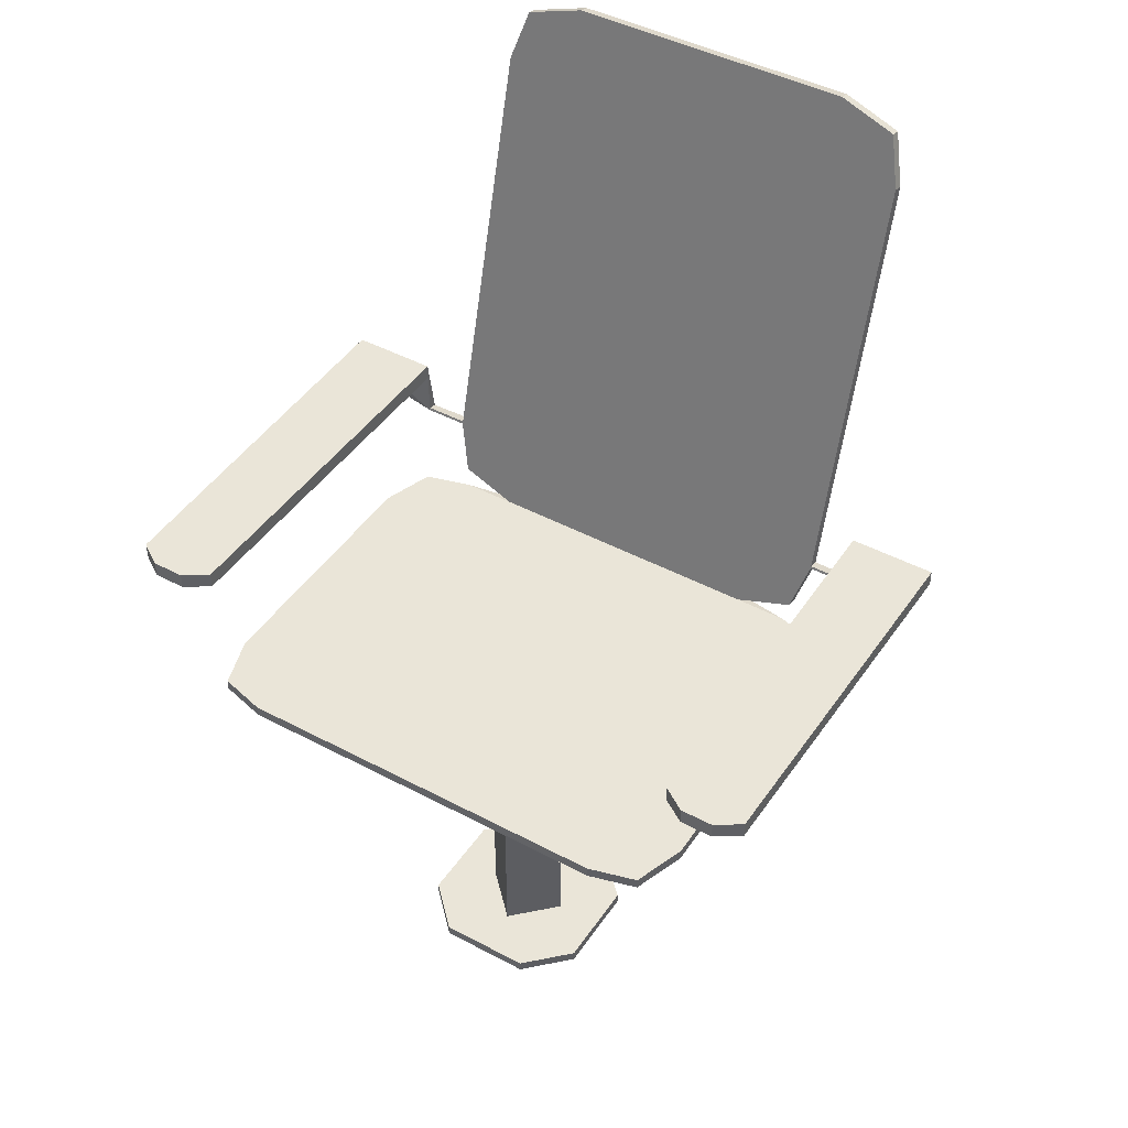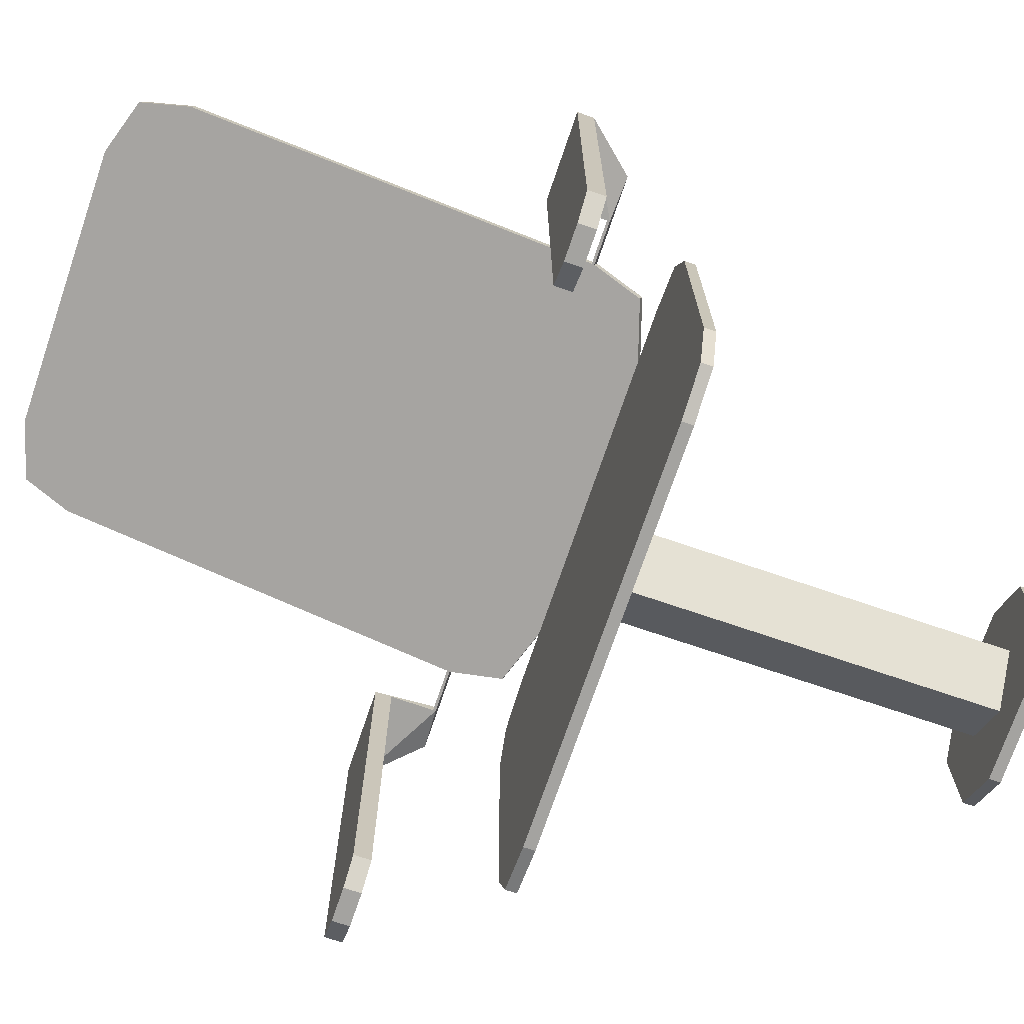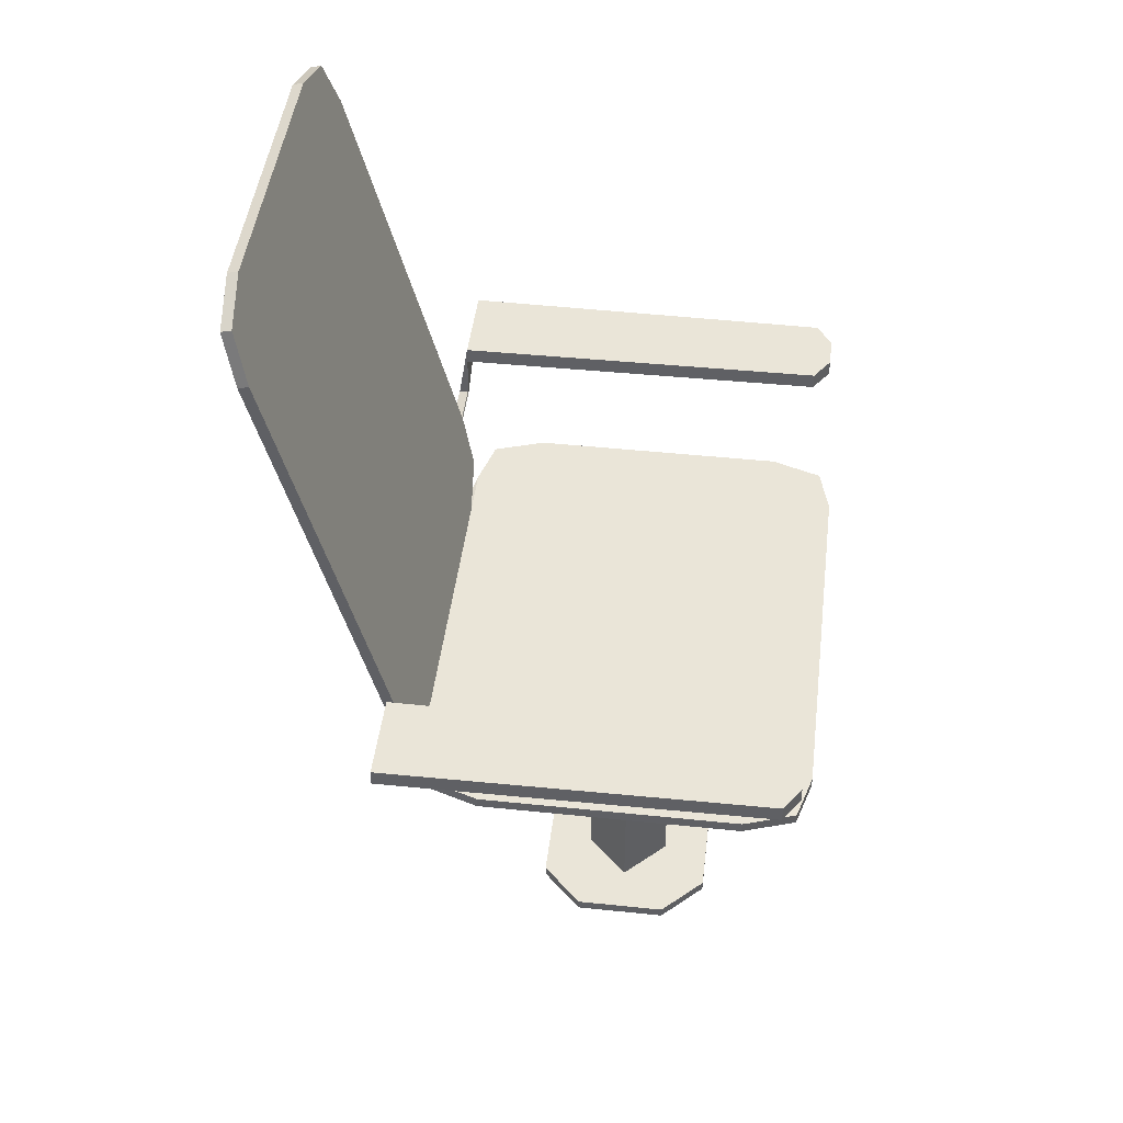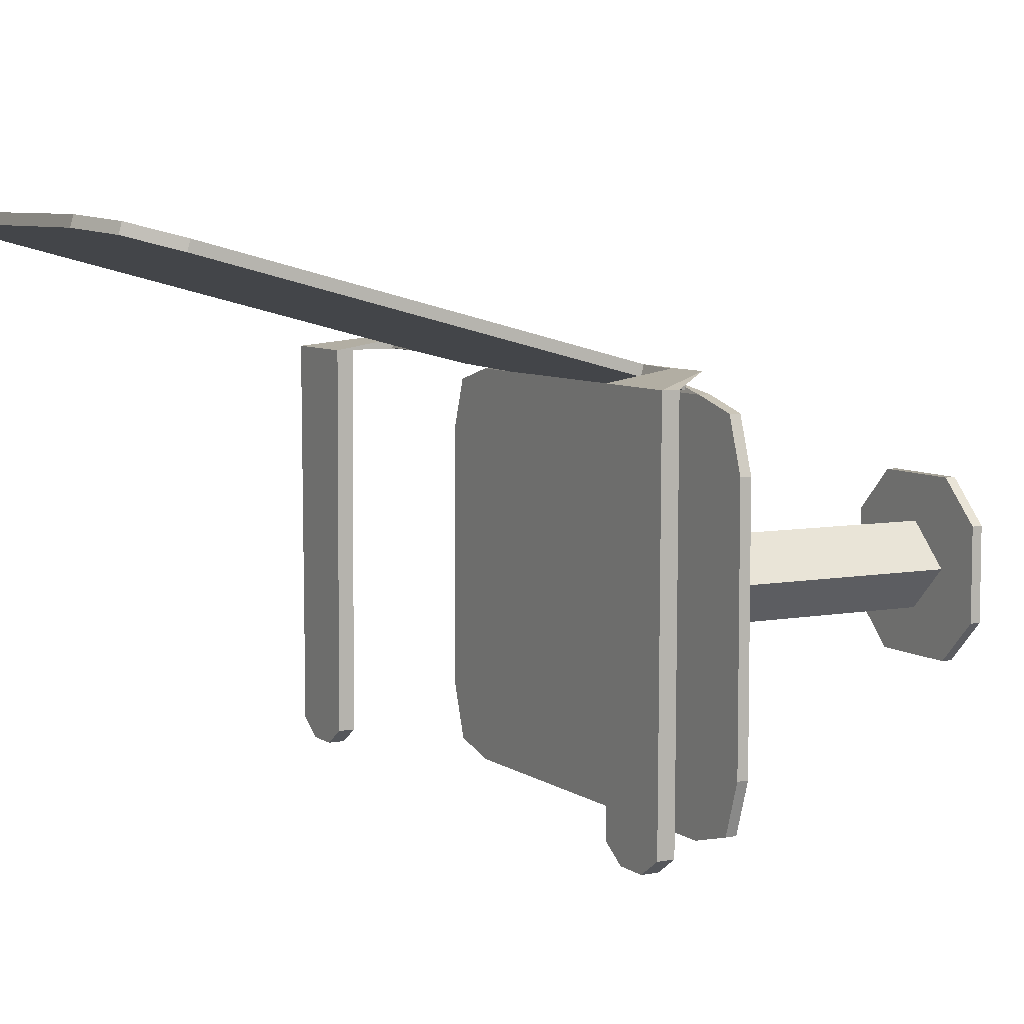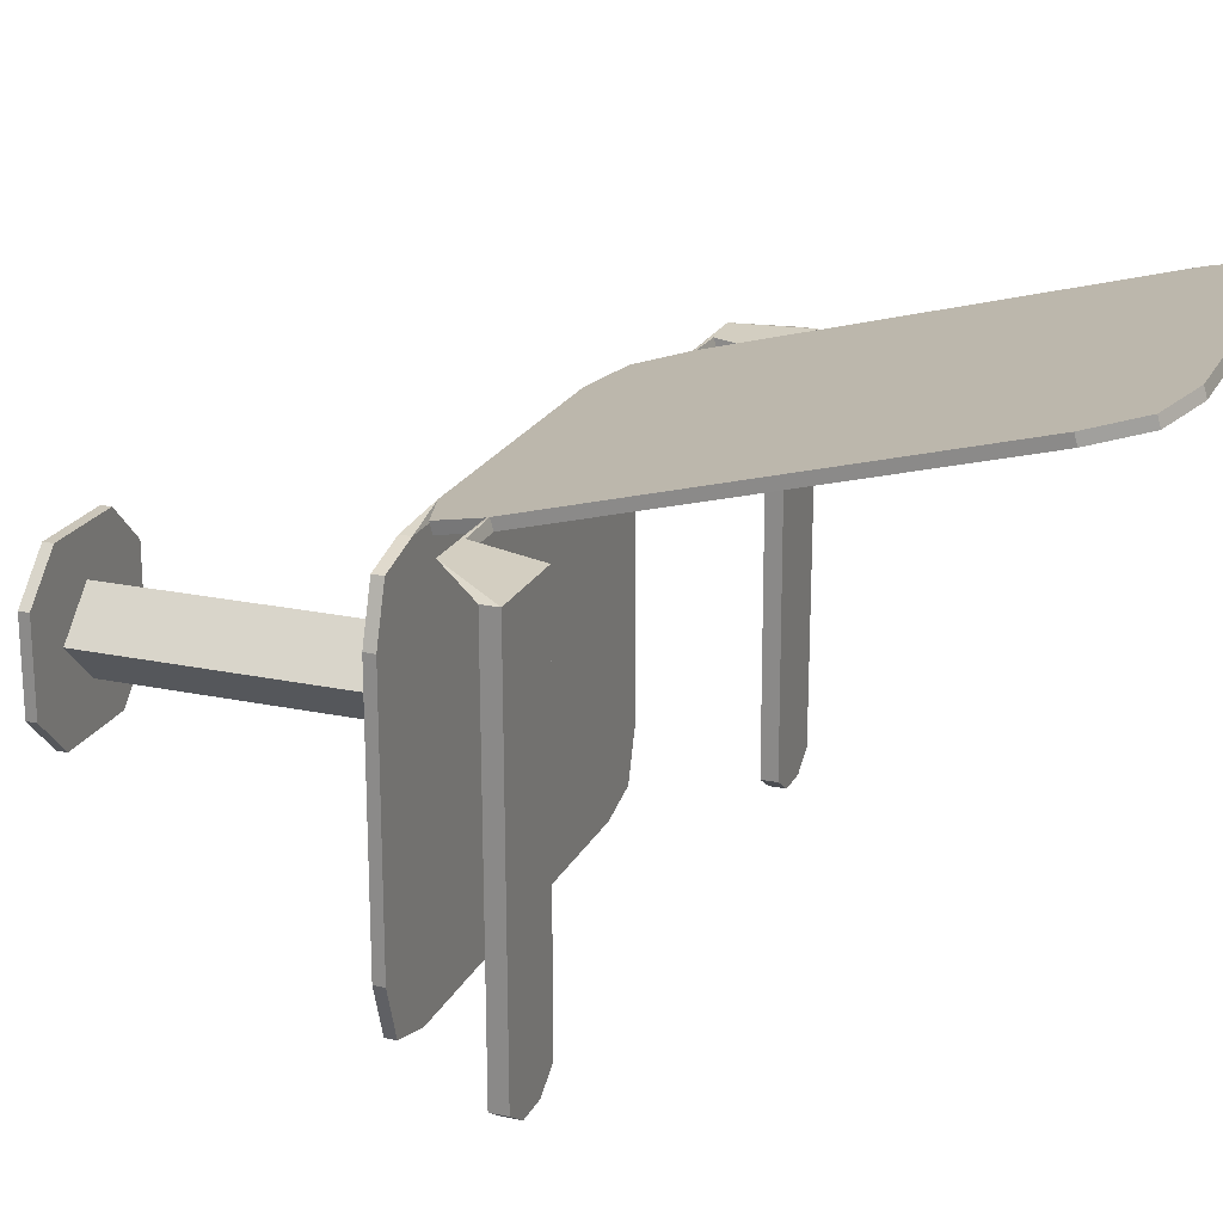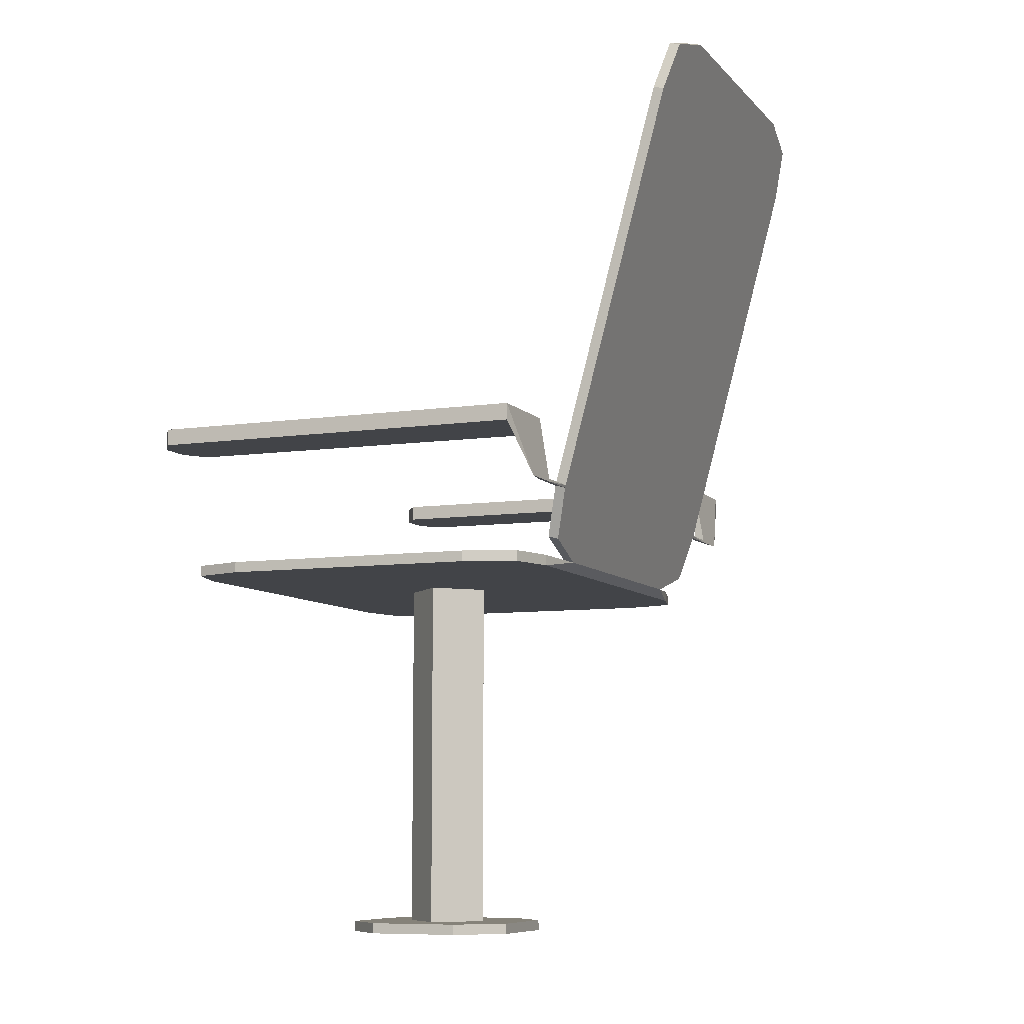
<metadata>
{"format":"obj","ext":"obj","renderer":"f3d","projection":"perspective","resolution":1024,"background":"white","views":[{"elev":44.5,"azim":-148.2,"up":"+Y"},{"elev":-72.8,"azim":-108.8,"up":"+Z"},{"elev":45.3,"azim":96.9,"up":"+Y"},{"elev":6.8,"azim":-118.6,"up":"+Z"},{"elev":21.2,"azim":110.7,"up":"+Z"},{"elev":-8.1,"azim":-67.8,"up":"+Y"}]}
</metadata>
<code>
v 0.2012 0.07099 0.1057
v 0.2033 0.08367 -0.19
v 0.2033 0.07099 -0.19
v 0.2012 0.08367 0.1057
v 0.2223 0.07099 -0.2026
v 0.2012 0.03524 0.1135
v 0.2688 0.08367 0.1057
v 0.2223 0.08367 -0.2026
v 0.2477 0.07099 -0.2026
v 0.2012 0.03718 0.1063
v 0.2688 0.07099 0.1057
v 0.2667 0.08367 -0.19
v 0.2477 0.08367 -0.2026
v 0.2667 0.07099 -0.19
v 0.1674 0.03718 0.1063
v 0.2012 0.03295 0.1139
v 0.2012 0.03514 0.1057
v 0.235 0.03295 0.1139
v 0.1674 0.03499 0.1144
v 0.1674 0.03295 0.1139
v 0.1674 0.03514 0.1057
v -0.1674 0.03295 0.1139
v -0.1562 -0.005856 0.1035
v -0.1674 0.03499 0.1144
v 0.1674 0.3504 0.199
v 0.1562 -0.005856 0.1035
v -0.2012 0.03295 0.1139
v -0.1674 0.03718 0.1063
v -0.1674 0.3504 0.199
v -0.2012 0.03514 0.1057
v -0.1674 0.03514 0.1057
v -0.1116 -0.01997 0.09972
v -0.2012 0.03524 0.1135
v -0.2012 0.03718 0.1063
v 0.1562 0.3892 0.2094
v 0.1116 -0.01997 0.09972
v -0.235 0.03295 0.1139
v -0.1562 0.3892 0.2094
v -0.2012 0.07099 0.1057
v 0.1116 -0.01778 0.09155
v 0.1522 -0.01778 0.09155
v -0.1522 -0.02623 0.09155
v -0.1522 -0.01778 0.09155
v -0.1116 -0.01778 0.09155
v -0.2012 0.08367 0.1057
v -0.2688 0.08367 0.1057
v 0.1116 0.4034 0.2131
v -0.2688 0.07099 0.1057
v 0.1522 -0.02623 0.09155
v -0.1116 0.4034 0.2131
v -0.2033 0.07099 -0.19
v 0 -0.02623 -0.0268
v -0.2033 0.08367 -0.19
v -0.2667 0.08367 -0.19
v -0.2223 0.07099 -0.2026
v 0.03382 -0.02623 -0.06062
v -0.03382 -0.02623 -0.06062
v -0.1522 -0.02623 -0.2128
v -0.1894 -0.02623 0.08141
v -0.2223 0.08367 -0.2026
v -0.2667 0.07099 -0.19
v -0.2477 0.08367 -0.2026
v -0.2477 0.07099 -0.2026
v 0.1522 -0.02623 -0.2128
v 0.1894 -0.02623 0.08141
v 0 -0.02623 -0.09443
v -0.1894 -0.02623 -0.2026
v 0.1894 -0.02623 -0.2026
v 0.2029 -0.02623 -0.1621
v 0.2029 -0.02623 0.04083
v -0.2029 -0.02623 0.04083
v -0.2029 -0.02623 -0.1621
v 0.1674 0.3526 0.1908
v 0.1562 0.3914 0.2012
v -0.1674 0.3526 0.1908
v 0.1562 -0.003668 0.09534
v -0.1562 0.3914 0.2012
v -0.1562 -0.003668 0.09534
v 0.1116 0.4055 0.205
v -0.1116 0.4055 0.205
v -0.1522 -0.01778 -0.2128
v 0.1522 -0.01778 -0.2128
v 0.1894 -0.01778 0.08141
v -0.1894 -0.01778 -0.2026
v -0.1894 -0.01778 0.08141
v 0.1894 -0.01778 -0.2026
v -0.2029 -0.01778 0.04083
v -0.2029 -0.01778 -0.1621
v 0.2029 -0.01778 0.04083
v 0.2029 -0.01778 -0.1621
v 0.03382 -0.3137 -0.06062
v -0.03689 -0.3137 0.01009
v 0 -0.3137 -0.0268
v 0 -0.3137 -0.09443
v -0.03689 -0.3137 -0.1313
v -0.03382 -0.3137 -0.06062
v 0.03689 -0.3137 0.01009
v 0.03689 -0.3137 -0.1313
v -0.03689 -0.3221 0.01009
v -0.03689 -0.3221 -0.1313
v -0.07071 -0.3137 -0.02372
v 0.07071 -0.3137 -0.02372
v 0.03689 -0.3221 0.01009
v -0.07071 -0.3221 -0.02372
v 0.03689 -0.3221 -0.1313
v -0.07071 -0.3137 -0.09751
v 0.07071 -0.3137 -0.09751
v 0.07071 -0.3221 -0.02372
v -0.07071 -0.3221 -0.09751
v 0.07071 -0.3221 -0.09751
g mesh1_mesh1-geometry
f 1 2 3
f 2 1 4
f 2 5 3
f 5 1 3
f 6 1 4
f 4 1 6
f 1 7 4
f 4 8 2
f 5 2 8
f 9 1 5
f 1 6 10
f 10 6 1
f 6 7 4
f 7 1 11
f 12 4 7
f 4 13 8
f 8 9 5
f 14 1 9
f 15 6 10
f 16 10 6
f 1 10 17
f 17 10 1
f 16 7 6
f 1 14 11
f 1 17 11
f 11 17 1
f 14 7 11
f 7 18 11
f 4 12 13
f 7 14 12
f 9 8 13
f 13 14 9
f 6 15 19
f 17 15 10
f 10 16 17
f 6 19 16
f 7 16 18
f 11 17 18
f 18 17 11
f 14 13 12
f 20 15 19
f 15 17 21
f 20 17 16
f 17 18 16
f 19 20 16
f 15 20 21
f 22 20 19
f 17 20 21
f 23 20 22
f 22 19 24
f 24 19 25
f 23 26 20
f 24 27 22
f 28 22 24
f 24 25 29
f 30 28 31
f 22 28 31
f 32 26 23
f 27 31 22
f 33 27 24
f 34 24 28
f 29 25 35
f 28 30 34
f 31 27 30
f 26 32 36
f 34 27 33
f 33 37 27
f 24 34 33
f 29 35 38
f 34 39 30
f 30 39 34
f 27 34 30
f 37 30 27
f 40 41 36
f 32 40 36
f 36 42 32
f 32 42 36
f 43 44 32
f 40 32 44
f 45 34 33
f 33 34 45
f 37 33 46
f 38 35 47
f 39 34 45
f 45 34 39
f 48 30 39
f 39 30 48
f 48 37 30
f 30 37 48
f 43 41 40
f 41 49 36
f 36 49 41
f 42 36 49
f 49 36 42
f 43 32 42
f 42 32 43
f 43 40 44
f 46 33 45
f 46 48 37
f 38 47 50
f 45 48 39
f 51 45 39
f 48 51 39
f 42 41 43
f 41 42 49
f 52 49 42
f 53 46 45
f 48 45 46
f 54 48 46
f 45 51 53
f 51 48 55
f 56 49 52
f 52 42 57
f 58 42 59
f 46 53 60
f 48 54 61
f 46 62 54
f 51 60 53
f 55 48 63
f 60 51 55
f 64 65 49
f 64 49 56
f 52 66 56
f 58 57 42
f 66 52 57
f 58 59 67
f 46 60 62
f 54 63 61
f 63 48 61
f 63 54 62
f 62 55 63
f 55 62 60
f 64 66 58
f 68 65 64
f 65 69 70
f 66 64 56
f 58 66 57
f 67 59 71
f 69 65 68
f 67 71 72
g mesh1_mesh1-geometry
f 3 2 1
f 4 1 2
f 3 5 2
f 3 1 5
f 4 7 1
f 2 8 4
f 8 2 5
f 5 1 9
f 4 7 6
f 11 1 7
f 7 4 12
f 8 13 4
f 5 9 8
f 9 1 14
f 10 6 15
f 6 10 16
f 6 7 16
f 11 14 1
f 11 7 14
f 11 18 7
f 13 12 4
f 12 14 7
f 13 8 9
f 9 14 13
f 19 15 6
f 10 15 17
f 17 16 10
f 16 19 6
f 18 16 7
f 12 13 14
f 19 15 20
f 15 19 73
f 21 17 15
f 16 17 20
f 16 18 17
f 16 20 19
f 21 20 15
f 19 20 22
f 25 73 19
f 73 28 15
f 21 20 17
f 15 28 21
f 20 21 26
f 22 20 23
f 24 19 22
f 73 25 74
f 25 19 24
f 75 28 73
f 28 31 21
f 76 26 21
f 20 26 23
f 22 23 31
f 22 27 24
f 24 22 28
f 35 74 25
f 74 77 73
f 29 25 24
f 28 75 24
f 77 75 73
f 31 78 21
f 31 28 30
f 31 28 22
f 26 76 36
f 21 78 76
f 23 26 32
f 78 31 23
f 22 31 27
f 24 27 33
f 28 24 34
f 74 35 79
f 35 25 29
f 80 77 74
f 29 24 75
f 75 77 29
f 34 30 28
f 30 27 31
f 40 36 76
f 36 32 26
f 76 78 40
f 32 44 23
f 78 23 44
f 33 27 34
f 27 37 33
f 33 34 24
f 47 79 35
f 79 80 74
f 38 35 29
f 80 50 77
f 38 29 77
f 30 34 27
f 27 30 37
f 36 41 40
f 36 40 32
f 44 40 78
f 32 44 43
f 44 32 40
f 46 33 37
f 79 47 80
f 47 35 38
f 38 77 50
f 50 80 47
f 40 81 41
f 40 41 43
f 44 81 40
f 44 40 43
f 43 81 44
f 45 33 46
f 37 48 46
f 50 47 38
f 39 48 45
f 39 45 51
f 39 51 48
f 81 82 41
f 43 41 42
f 49 42 41
f 41 83 49
f 42 49 52
f 42 59 43
f 84 81 43
f 45 46 53
f 46 45 48
f 46 48 54
f 53 51 45
f 55 48 51
f 41 82 83
f 82 81 64
f 65 49 83
f 52 49 56
f 57 42 52
f 85 43 59
f 59 42 58
f 81 84 58
f 85 84 43
f 60 53 46
f 61 54 48
f 54 62 46
f 53 60 51
f 63 48 55
f 55 51 60
f 82 86 83
f 58 64 81
f 64 68 82
f 49 65 64
f 65 83 70
f 56 49 64
f 56 66 52
f 42 57 58
f 57 52 66
f 85 59 87
f 67 59 58
f 67 58 84
f 88 84 85
f 62 60 46
f 61 63 54
f 61 48 63
f 62 54 63
f 63 55 62
f 60 62 55
f 83 86 89
f 86 82 68
f 58 66 64
f 64 65 68
f 89 70 83
f 70 69 65
f 56 64 66
f 57 66 58
f 71 87 59
f 87 88 85
f 71 59 67
f 67 84 72
f 88 72 84
f 90 89 86
f 86 68 90
f 68 65 69
f 70 89 69
f 91 92 93
f 93 94 91
f 95 91 94
f 93 92 96
f 94 93 96
f 87 71 88
f 72 71 67
f 72 88 71
f 90 69 89
f 69 90 68
f 95 94 96
f 92 91 97
f 98 91 95
f 95 96 92
f 98 97 91
f 97 99 92
f 100 98 95
f 95 92 101
f 98 102 97
f 99 97 103
f 104 92 99
f 98 100 105
f 106 100 95
f 92 104 101
f 95 101 106
f 102 98 107
f 108 97 102
f 97 108 103
f 103 100 99
f 99 109 104
f 103 105 100
f 110 98 105
f 100 106 109
f 109 101 104
f 101 109 106
f 98 110 107
f 107 108 102
f 108 105 103
f 99 100 109
f 105 108 110
f 108 107 110
g mesh1_mesh1-geometry
f 73 19 15
f 19 73 25
f 15 28 73
f 21 28 15
f 26 21 20
f 74 25 73
f 73 28 75
f 21 31 28
f 21 26 76
f 31 23 22
f 25 74 35
f 73 77 74
f 24 75 28
f 73 75 77
f 21 78 31
f 36 76 26
f 76 78 21
f 23 31 78
f 79 35 74
f 74 77 80
f 75 24 29
f 29 77 75
f 76 36 40
f 40 78 76
f 23 44 32
f 44 23 78
f 35 79 47
f 74 80 79
f 77 50 80
f 77 29 38
f 78 40 44
f 80 47 79
f 50 77 38
f 47 80 50
f 41 81 40
f 40 81 44
f 44 81 43
f 41 82 81
f 49 83 41
f 43 59 42
f 43 81 84
f 83 82 41
f 64 81 82
f 83 49 65
f 59 43 85
f 58 84 81
f 43 84 85
f 83 86 82
f 81 64 58
f 82 68 64
f 70 83 65
f 87 59 85
f 84 58 67
f 85 84 88
f 89 86 83
f 68 82 86
f 83 70 89
f 59 87 71
f 85 88 87
f 72 84 67
f 84 72 88
f 86 89 90
f 90 68 86
f 69 89 70
f 88 71 87
f 71 88 72
f 89 69 90
f 68 90 69
g mesh1_mesh1-geometry
f 52 91 56
f 56 91 52
f 57 93 52
f 52 93 57
f 56 94 66
f 66 94 56
f 91 52 93
f 93 52 91
f 94 56 91
f 91 56 94
f 66 96 57
f 57 96 66
f 93 57 96
f 96 57 93
f 96 66 94
f 94 66 96
f 93 92 91
f 91 94 93
f 94 91 95
f 96 92 93
f 96 93 94
f 96 94 95
f 97 91 92
f 95 91 98
f 92 96 95
f 91 97 98
f 92 99 97
f 95 98 100
f 101 92 95
f 97 102 98
f 103 97 99
f 99 92 104
f 105 100 98
f 95 100 106
f 101 104 92
f 106 101 95
f 107 98 102
f 102 97 108
f 103 108 97
f 99 100 103
f 104 109 99
f 100 105 103
f 105 98 110
f 109 106 100
f 104 101 109
f 106 109 101
f 107 110 98
f 102 108 107
f 103 105 108
f 109 100 99
f 110 108 105
f 110 107 108

</code>
